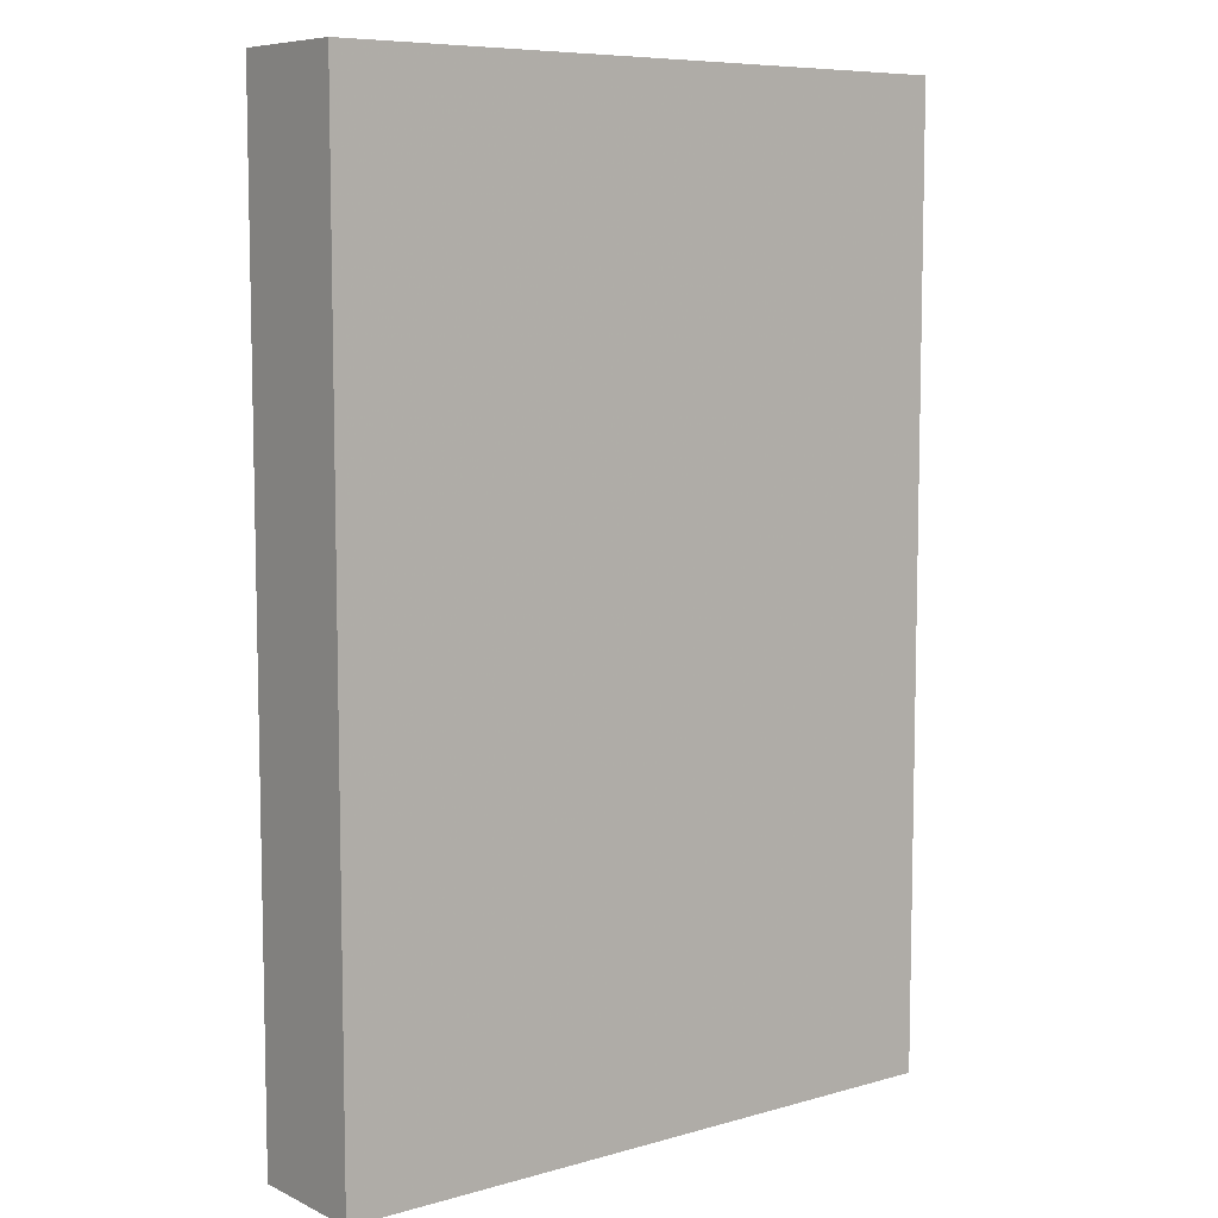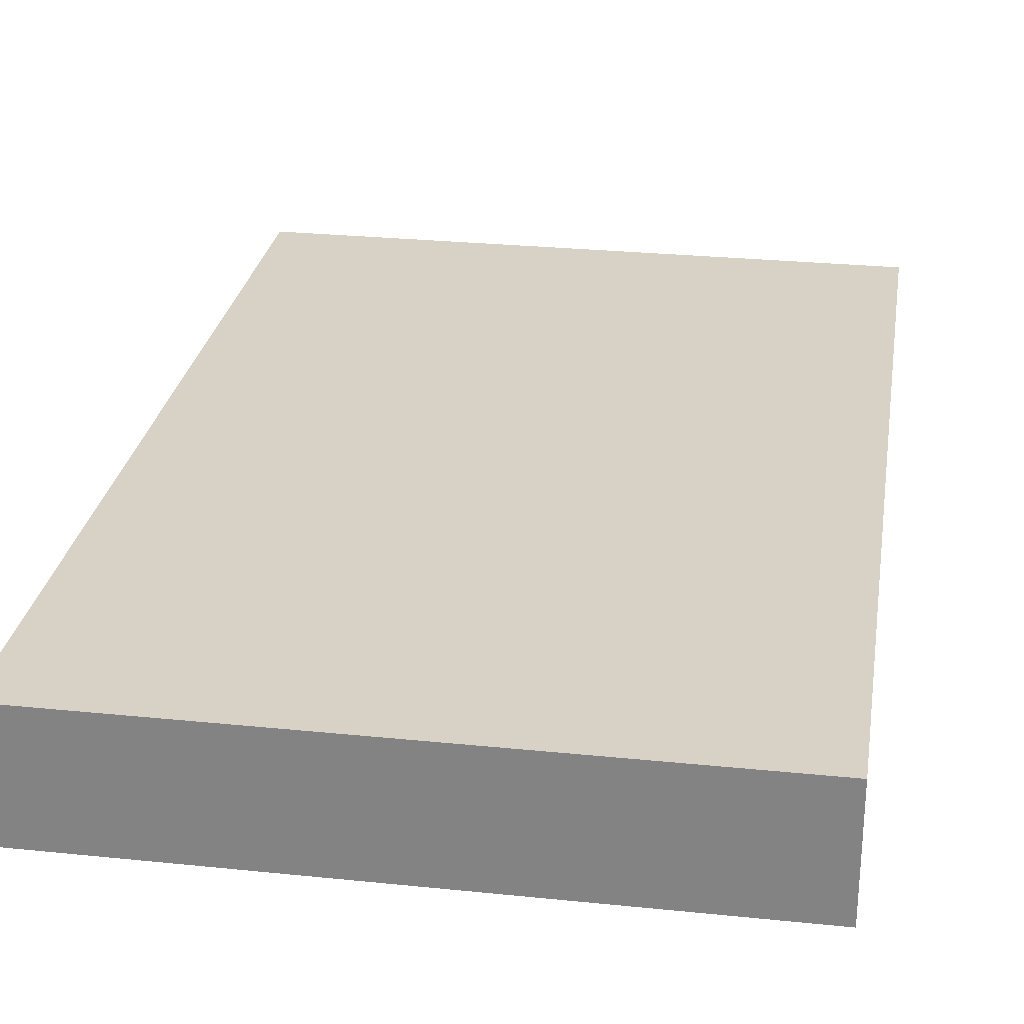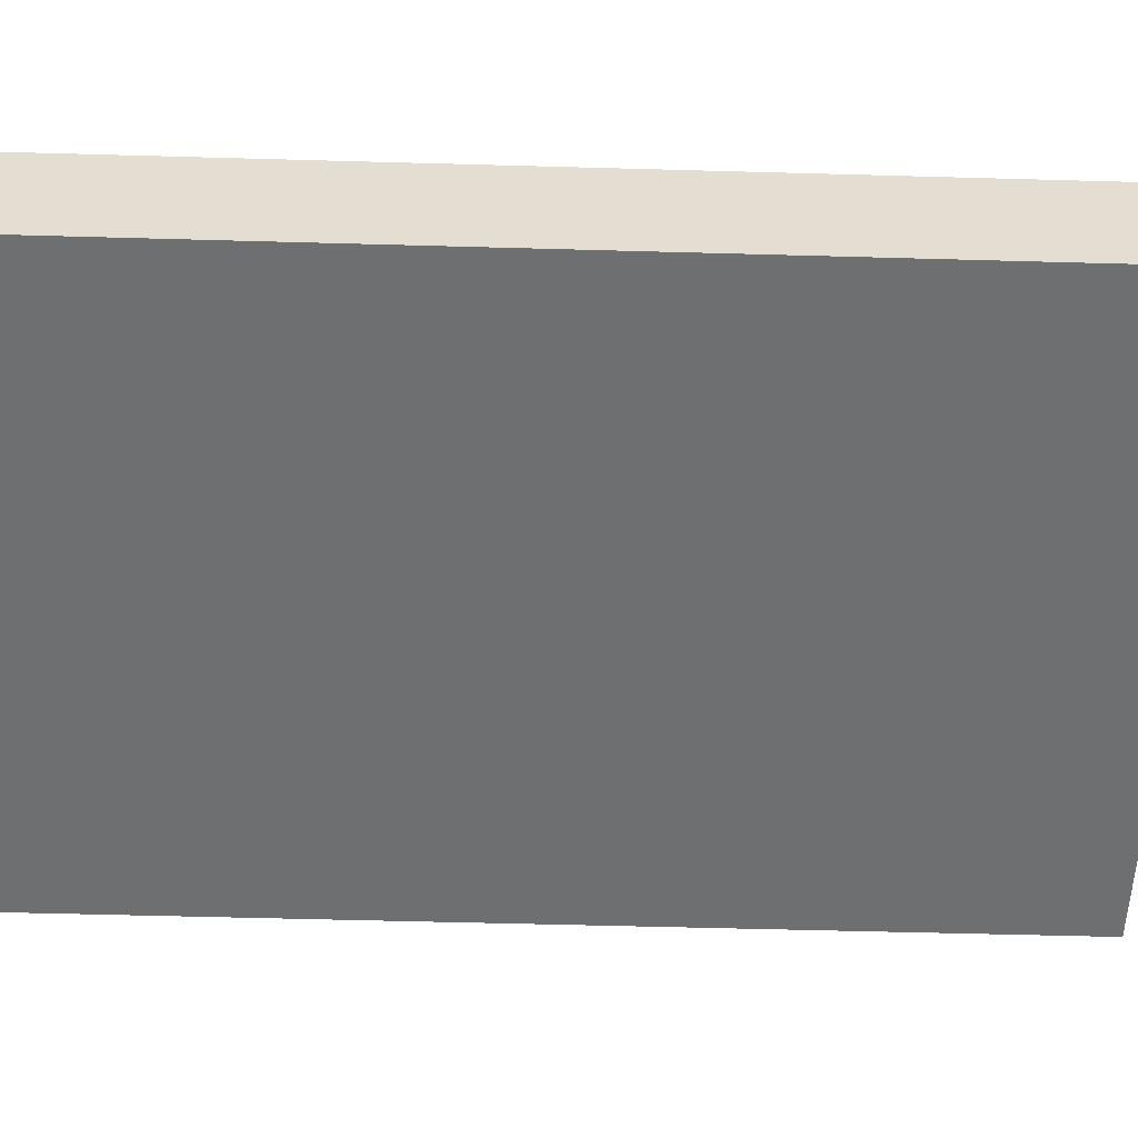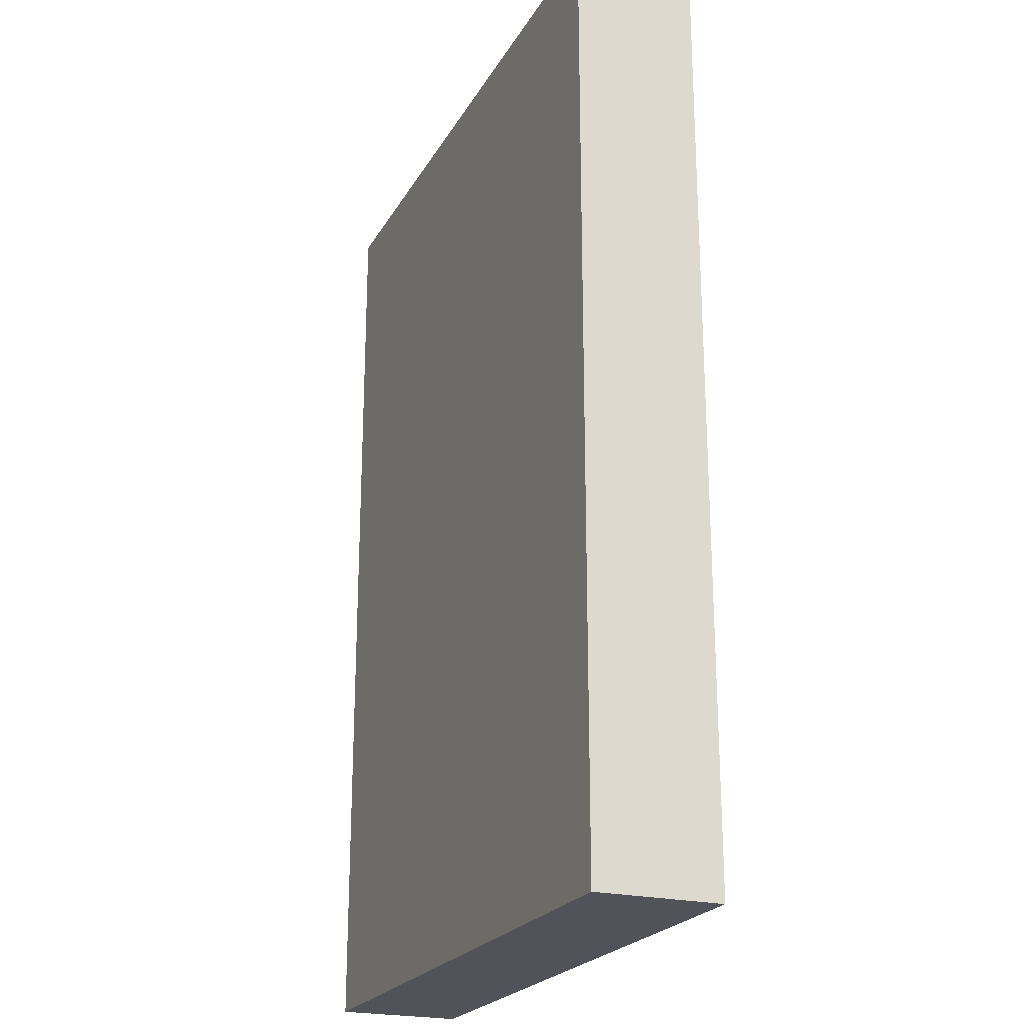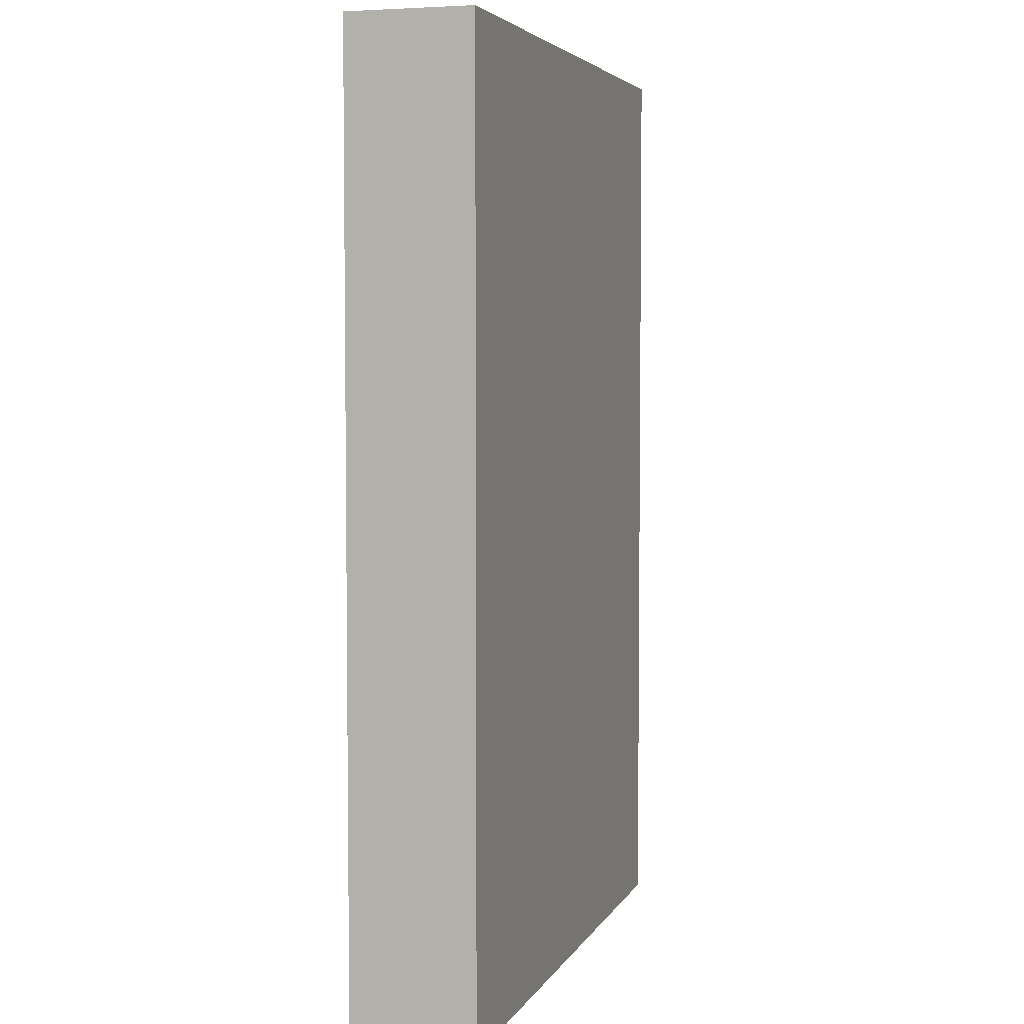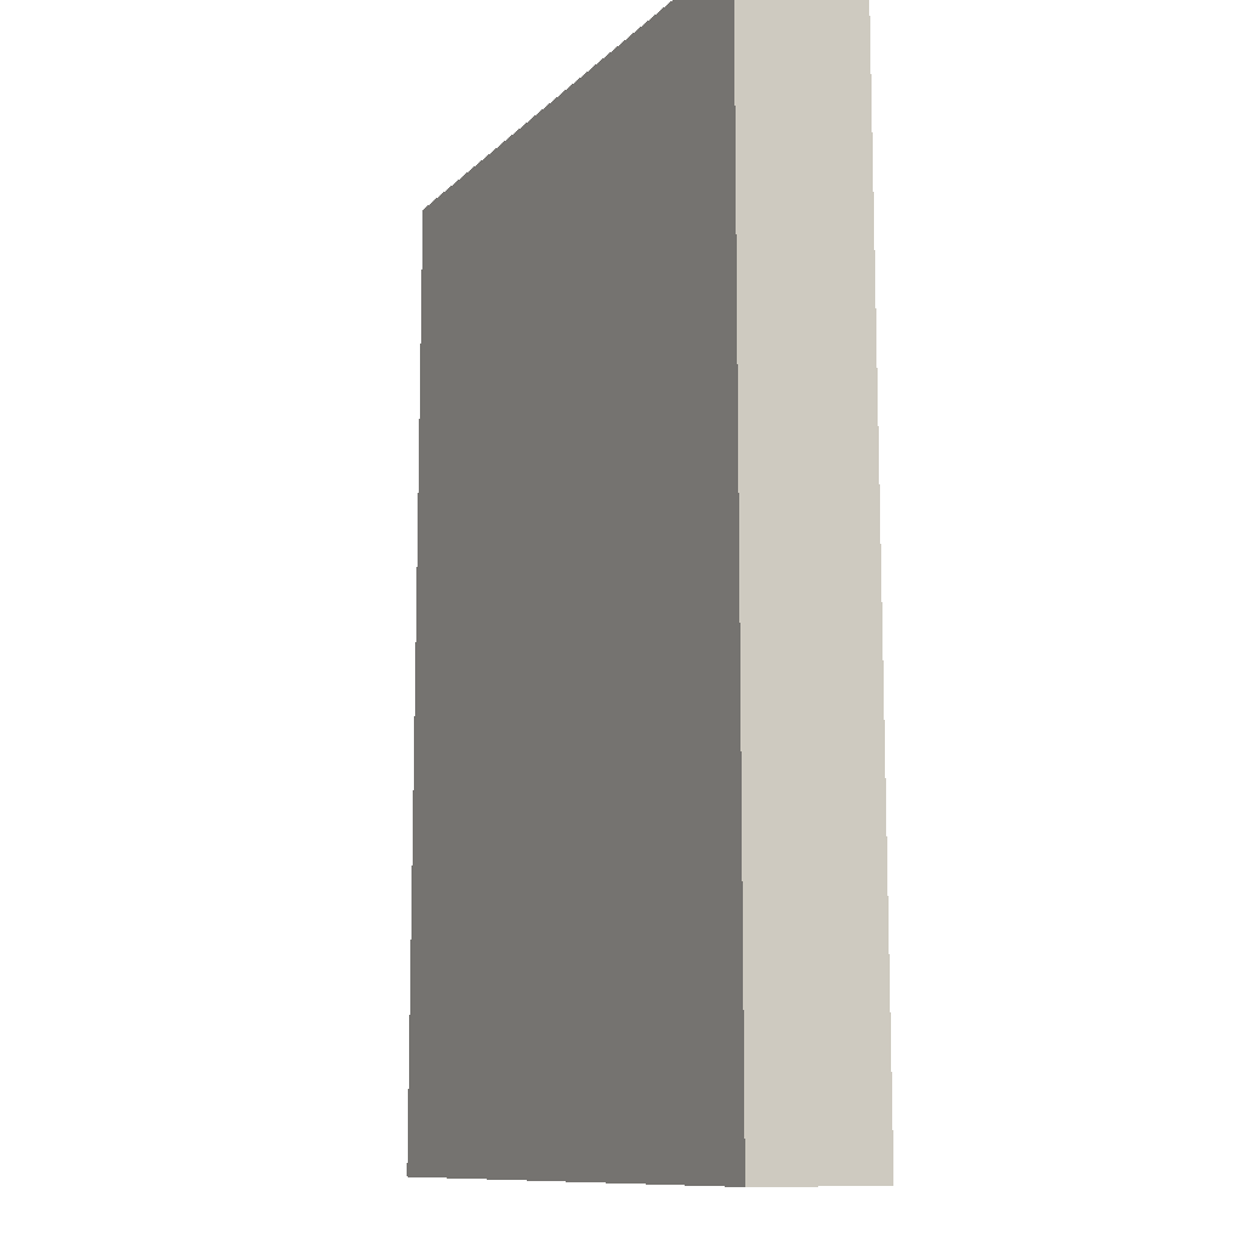
<metadata>
{"format":"obj","ext":"obj","renderer":"f3d","projection":"perspective","resolution":1024,"background":"white","views":[{"elev":7.8,"azim":-38.1,"up":"+Y"},{"elev":27.3,"azim":-171.0,"up":"+Z"},{"elev":-54.5,"azim":88.3,"up":"+Z"},{"elev":-22.7,"azim":-112.6,"up":"+Y"},{"elev":4.5,"azim":-73.3,"up":"+Y"},{"elev":-11.5,"azim":-116.6,"up":"+Y"}]}
</metadata>
<code>
v -0.08778 -0.1298 -0.01707
v -0.08778 -0.1298 0.01707
v -0.08778 0.1298 -0.01707
v -0.08778 0.1298 0.01707
v 0.08778 -0.1298 -0.01707
v 0.08778 -0.1298 0.01707
v 0.08778 0.1298 -0.01707
v 0.08778 0.1298 0.01707
f 2 4 1
f 5 2 1
f 1 4 3
f 3 5 1
f 2 8 4
f 6 2 5
f 6 8 2
f 4 8 3
f 7 5 3
f 3 8 7
f 7 6 5
f 8 6 7

</code>
